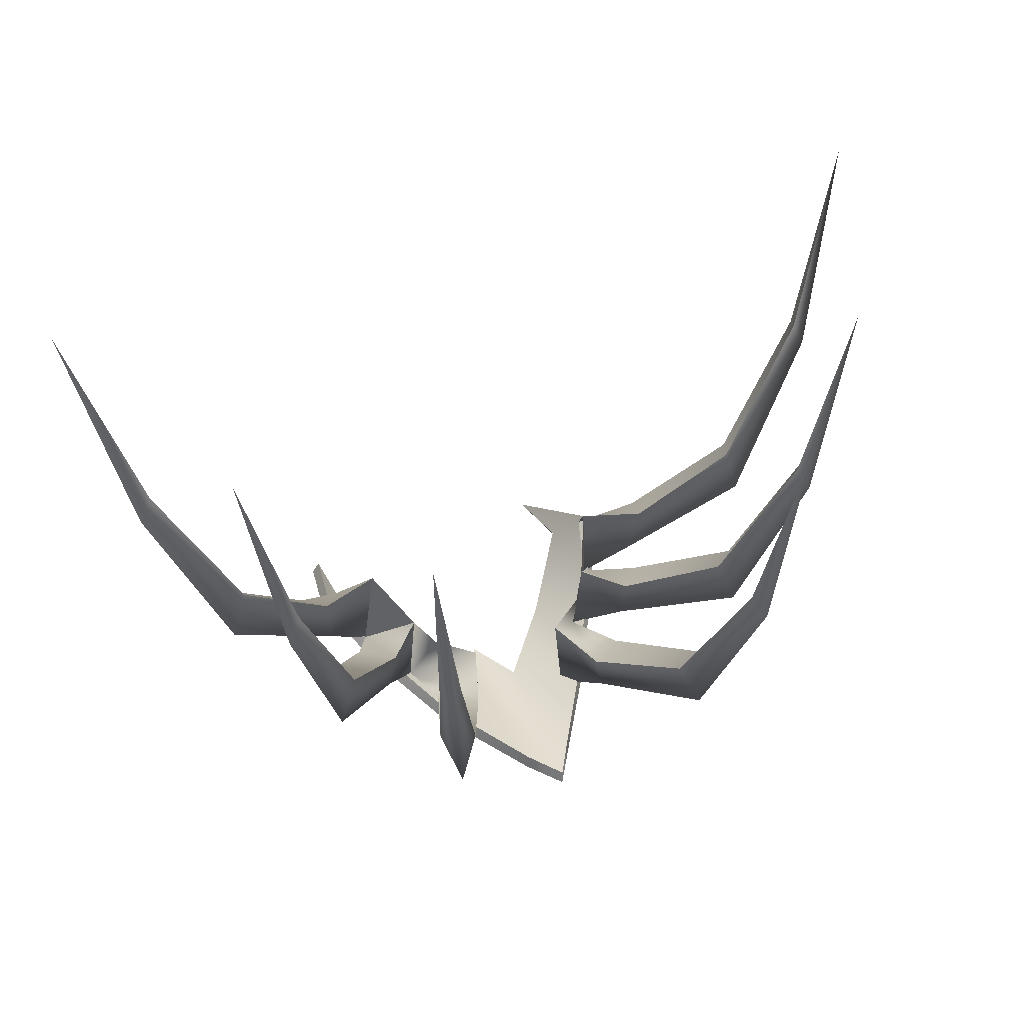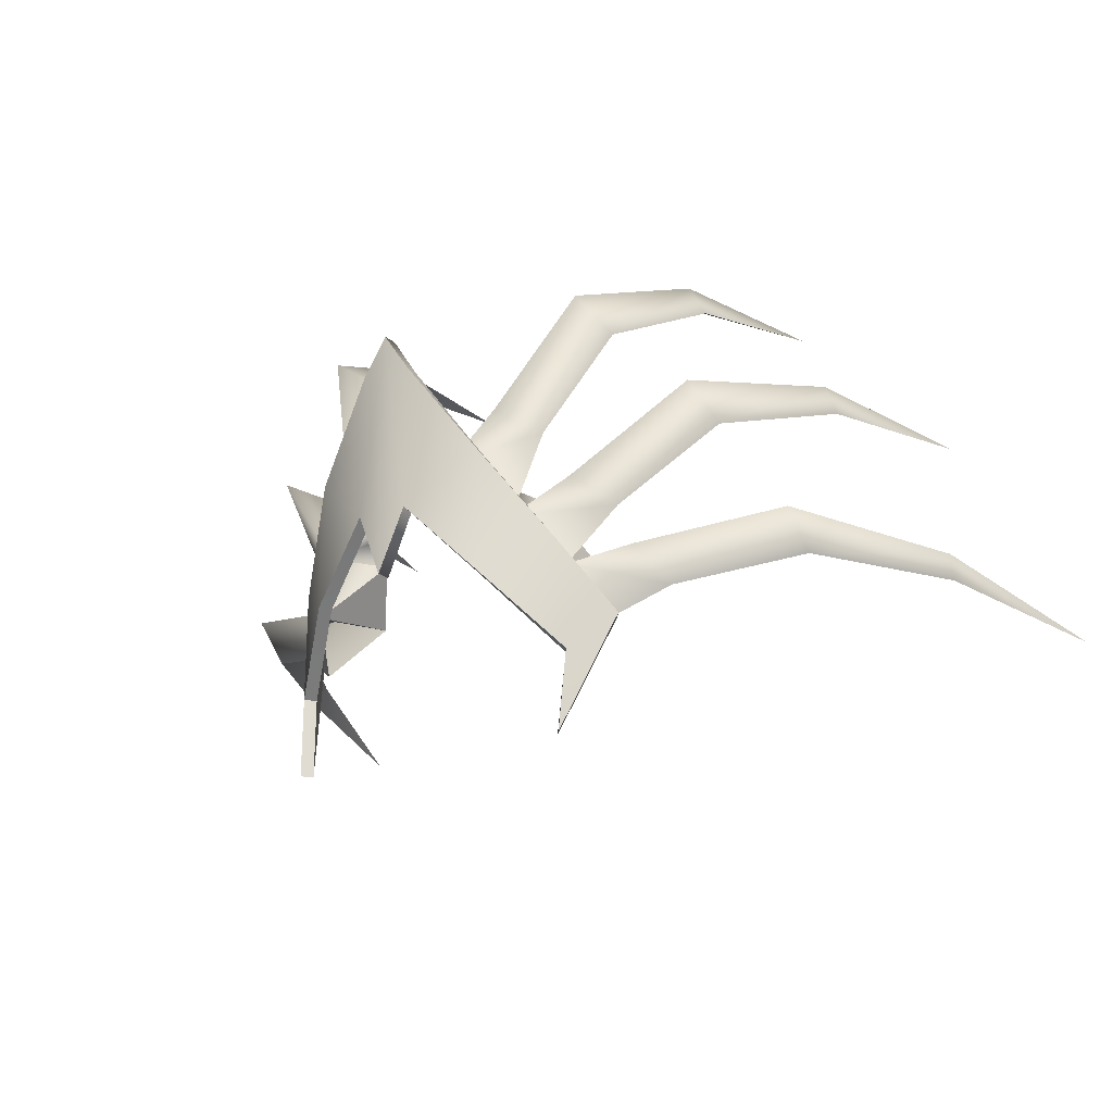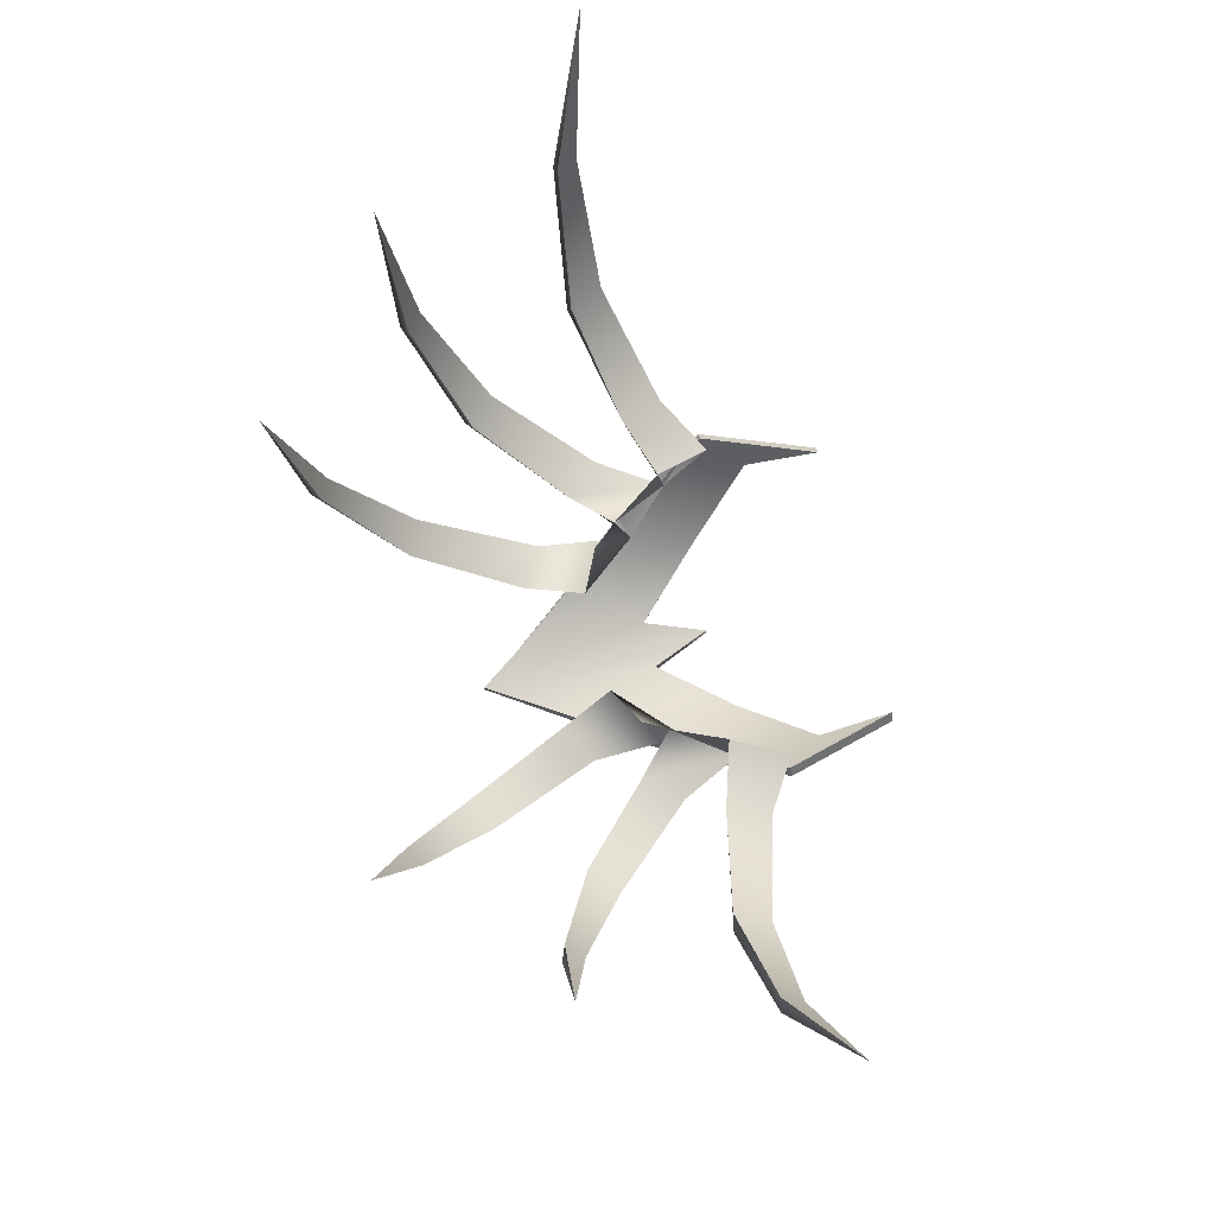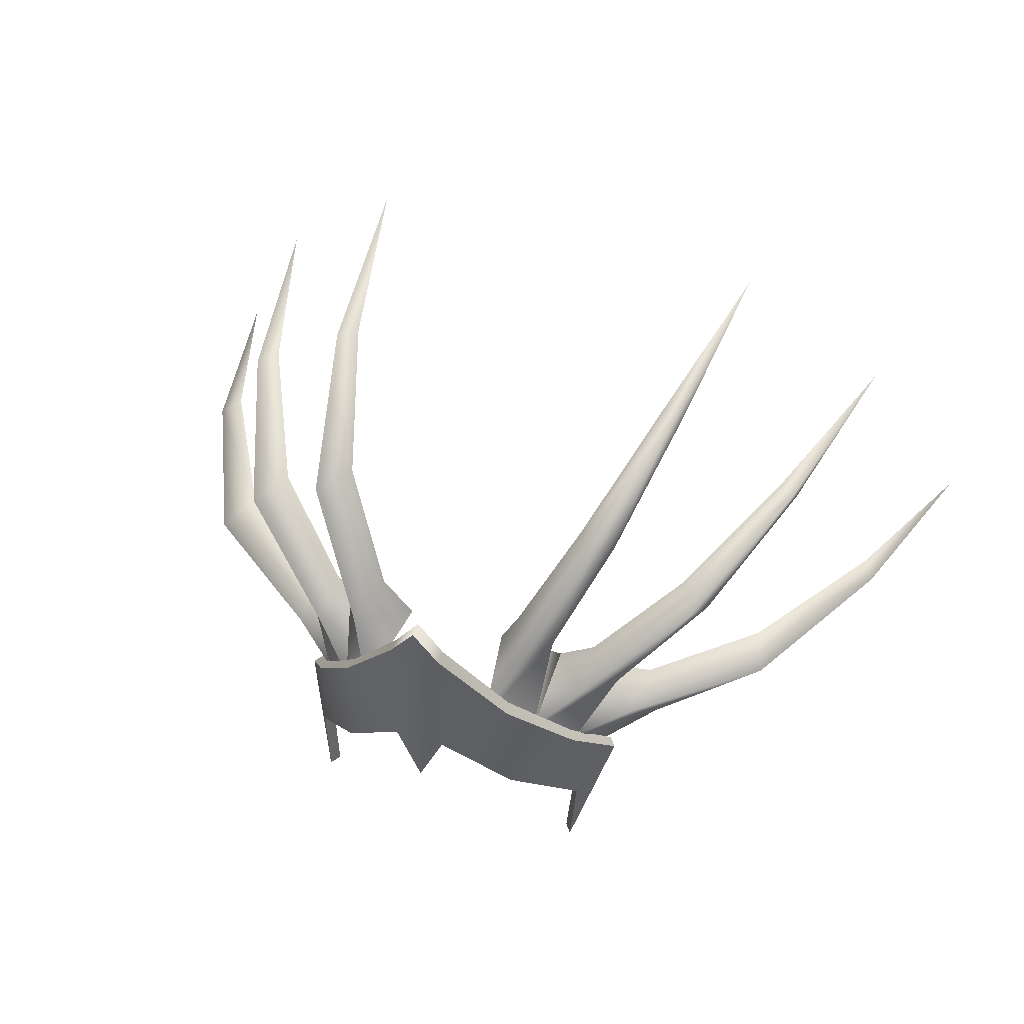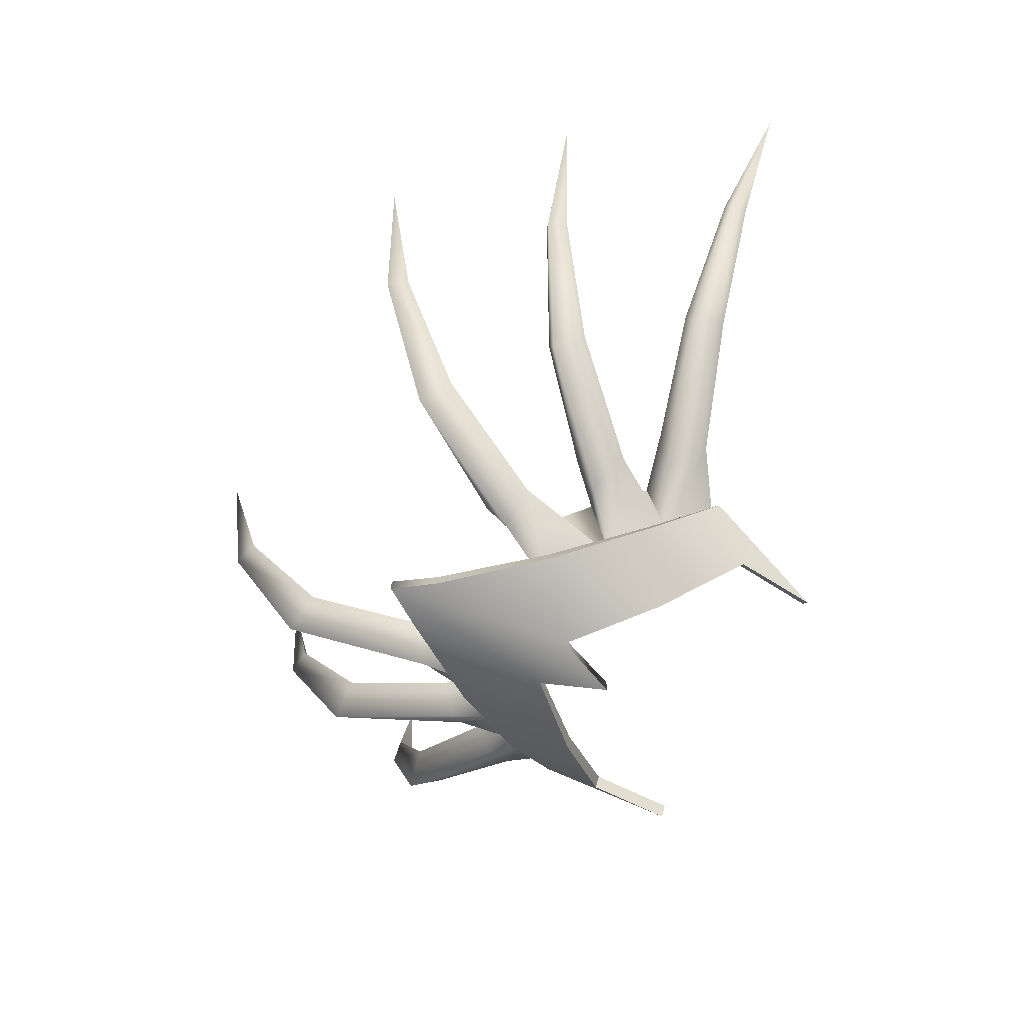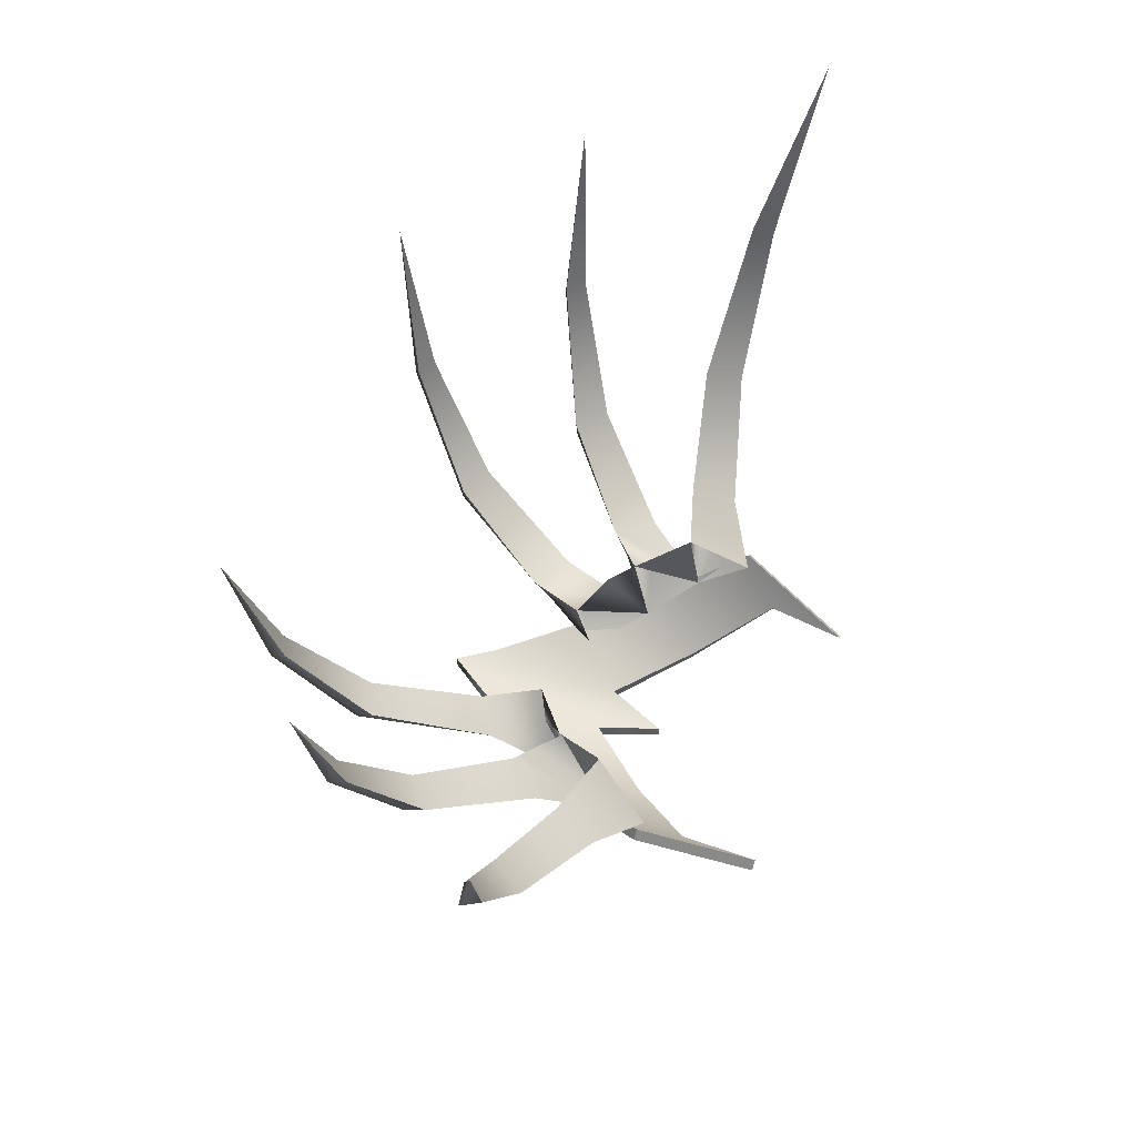
<metadata>
{"format":"obj","ext":"obj","renderer":"f3d","projection":"perspective","resolution":1024,"background":"white","views":[{"elev":37.0,"azim":-25.7,"up":"+Y"},{"elev":-19.9,"azim":33.3,"up":"+Z"},{"elev":79.7,"azim":75.4,"up":"+Y"},{"elev":48.4,"azim":19.3,"up":"+Z"},{"elev":-63.9,"azim":61.7,"up":"+Y"},{"elev":59.8,"azim":111.3,"up":"+Y"}]}
</metadata>
<code>
g VillmaTierra
v -0.05564 -0.0594 1.731
v -0.07473 -0.08821 1.699
v -0.07035 -0.03991 1.704
v 0.05564 -0.0594 1.731
v 0.07035 -0.03991 1.704
v 0.07473 -0.08821 1.699
v -0.02638 -0.07576 1.754
v -0.0342 -0.1261 1.748
v -0.04618 -0.1092 1.777
v -0.03874 -0.08347 1.784
v -0.07557 -0.08123 1.843
v -0.06481 -0.05743 1.837
v -0.0948 0.0001022 1.876
v -0.08762 0.01238 1.87
v -0.1073 0.1065 1.884
v -0.0342 -0.1261 1.748
v -0.05864 -0.0845 1.771
v -0.05543 -0.1063 1.722
v -0.07557 -0.08123 1.843
v -0.08251 -0.05724 1.829
v -0.0948 0.0001022 1.876
v -0.0977 0.01191 1.865
v -0.1073 0.1065 1.884
v -0.05564 -0.0594 1.731
v -0.05543 -0.1063 1.722
v -0.07752 -0.08961 1.743
v -0.07589 -0.06361 1.75
v -0.1263 -0.05924 1.792
v -0.1164 -0.03439 1.789
v -0.1593 0.02514 1.812
v -0.152 0.0379 1.809
v -0.1814 0.1334 1.81
v -0.1602 0.03583 1.801
v -0.1814 0.1334 1.81
v -0.1593 0.02514 1.812
v -0.1312 -0.03687 1.776
v -0.1263 -0.05924 1.792
v -0.09132 -0.06809 1.732
v -0.07752 -0.08961 1.743
v -0.05543 -0.1063 1.722
v -0.07473 -0.08821 1.699
v -0.07035 -0.03991 1.704
v -0.07473 -0.08821 1.699
v -0.1 -0.07002 1.709
v -0.1037 -0.04169 1.715
v -0.1642 -0.03144 1.727
v -0.1561 -0.005398 1.727
v -0.2077 0.05911 1.722
v -0.2009 0.07226 1.721
v -0.2356 0.1707 1.7
v -0.2055 0.06785 1.711
v -0.2356 0.1707 1.7
v -0.2077 0.05911 1.722
v -0.1649 -0.01175 1.709
v -0.1642 -0.03144 1.727
v -0.1111 -0.05136 1.692
v -0.1 -0.07002 1.709
v -0.07473 -0.08821 1.699
v -0.08335 -0.06947 1.673
v -0.03874 -0.08347 1.784
v -0.05543 -0.1063 1.722
v -0.02638 -0.07576 1.754
v -0.05864 -0.0845 1.771
v -0.06481 -0.05743 1.837
v -0.08251 -0.05724 1.829
v -0.08762 0.01238 1.87
v -0.0977 0.01191 1.865
v -0.1073 0.1065 1.884
v -0.07589 -0.06361 1.75
v -0.07473 -0.08821 1.699
v -0.05564 -0.0594 1.731
v -0.09132 -0.06809 1.732
v -0.1164 -0.03439 1.789
v -0.1312 -0.03687 1.776
v -0.152 0.0379 1.809
v -0.1602 0.03583 1.801
v -0.1814 0.1334 1.81
v -0.1037 -0.04169 1.715
v -0.08335 -0.06947 1.673
v -0.07035 -0.03991 1.704
v -0.1111 -0.05136 1.692
v -0.1561 -0.005398 1.727
v -0.1649 -0.01175 1.709
v -0.2009 0.07226 1.721
v -0.2055 0.06785 1.711
v -0.2356 0.1707 1.7
v -0.02638 -0.07576 1.754
v -0.05543 -0.1063 1.722
v -0.04703 -0.06816 1.743
v -0.05564 -0.0594 1.731
v -0.09326 -0.07179 1.675
v -0.07842 -0.09457 1.654
v -0.07615 -0.09759 1.614
v -0.07598 -0.09715 1.707
v -0.04788 -0.1226 1.69
v -0.04623 -0.1234 1.752
v -0.01319 -0.1362 1.725
v -0.01328 -0.1362 1.798
v -3.082e-08 -0.1373 1.818
v -1.972e-08 -0.1373 1.694
v 0.01319 -0.1362 1.725
v 0.01328 -0.1362 1.798
v 0.04623 -0.1234 1.752
v 0.04787 -0.1226 1.69
v 0.07598 -0.09715 1.707
v 0.07842 -0.09457 1.654
v 0.09326 -0.07179 1.675
v 0.07615 -0.09759 1.614
v -0.07475 -0.08901 1.654
v -0.0894 -0.06649 1.675
v -0.07226 -0.09236 1.614
v -0.07289 -0.09089 1.707
v -0.04546 -0.1157 1.69
v -0.04448 -0.1162 1.752
v -0.01239 -0.1286 1.725
v -0.0127 -0.1285 1.798
v -3.086e-08 -0.1296 1.818
v -1.977e-08 -0.1296 1.694
v 0.01239 -0.1286 1.725
v 0.0127 -0.1285 1.798
v 0.04448 -0.1162 1.752
v 0.04546 -0.1157 1.69
v 0.07289 -0.09089 1.707
v 0.07475 -0.08901 1.654
v 0.0894 -0.06649 1.675
v 0.07226 -0.09236 1.614
v -0.09326 -0.07179 1.675
v -0.0894 -0.06649 1.675
v -0.07289 -0.09089 1.707
v -0.07598 -0.09715 1.707
v -0.04448 -0.1162 1.752
v -0.04623 -0.1234 1.752
v -1.972e-08 -0.1373 1.694
v -0.01239 -0.1286 1.725
v -0.01319 -0.1362 1.725
v -1.977e-08 -0.1296 1.694
v 0.01239 -0.1286 1.725
v 0.01319 -0.1362 1.725
v -0.04788 -0.1226 1.69
v -0.07475 -0.08901 1.654
v -0.07842 -0.09457 1.654
v -0.04546 -0.1157 1.69
v -0.01319 -0.1362 1.725
v -0.01239 -0.1286 1.725
v -0.07615 -0.09759 1.614
v -0.07226 -0.09236 1.614
v -0.0894 -0.06649 1.675
v -0.09326 -0.07179 1.675
v -0.07842 -0.09457 1.654
v -0.07475 -0.08901 1.654
v -0.07226 -0.09236 1.614
v -0.07615 -0.09759 1.614
v -0.04623 -0.1234 1.752
v -0.04448 -0.1162 1.752
v -0.0127 -0.1285 1.798
v -0.01328 -0.1362 1.798
v -3.086e-08 -0.1296 1.818
v -3.082e-08 -0.1373 1.818
v 0.01328 -0.1362 1.798
v 0.0127 -0.1285 1.798
v 0.04623 -0.1234 1.752
v 0.04448 -0.1162 1.752
v 0.02638 -0.07576 1.754
v 0.04618 -0.1092 1.777
v 0.0342 -0.1261 1.748
v 0.03874 -0.08347 1.784
v 0.07557 -0.08123 1.843
v 0.06481 -0.05743 1.837
v 0.0948 0.0001022 1.876
v 0.08762 0.01238 1.87
v 0.1073 0.1065 1.884
v 0.0342 -0.1261 1.748
v 0.05864 -0.0845 1.771
v 0.05543 -0.1063 1.722
v 0.07557 -0.08123 1.843
v 0.08251 -0.05724 1.829
v 0.0948 0.0001022 1.876
v 0.0977 0.01191 1.865
v 0.1073 0.1065 1.884
v 0.05564 -0.0594 1.731
v 0.07752 -0.08961 1.743
v 0.05543 -0.1063 1.722
v 0.07589 -0.06361 1.75
v 0.1263 -0.05924 1.792
v 0.1164 -0.03439 1.789
v 0.1593 0.02514 1.812
v 0.152 0.0379 1.809
v 0.1814 0.1334 1.81
v 0.1602 0.03583 1.801
v 0.1593 0.02514 1.812
v 0.1814 0.1334 1.81
v 0.1312 -0.03687 1.776
v 0.1263 -0.05924 1.792
v 0.09132 -0.06809 1.732
v 0.07752 -0.08961 1.743
v 0.05543 -0.1063 1.722
v 0.07473 -0.08821 1.699
v 0.07035 -0.03991 1.704
v 0.1 -0.07002 1.709
v 0.07473 -0.08821 1.699
v 0.1037 -0.04169 1.715
v 0.1642 -0.03144 1.727
v 0.1561 -0.005398 1.727
v 0.2077 0.05911 1.722
v 0.2009 0.07226 1.721
v 0.2356 0.1707 1.7
v 0.2055 0.06785 1.711
v 0.2077 0.05911 1.722
v 0.2356 0.1707 1.7
v 0.1649 -0.01175 1.709
v 0.1642 -0.03144 1.727
v 0.1111 -0.05136 1.692
v 0.1 -0.07002 1.709
v 0.07473 -0.08821 1.699
v 0.08335 -0.06947 1.673
v 0.03874 -0.08347 1.784
v 0.02638 -0.07576 1.754
v 0.05543 -0.1063 1.722
v 0.05864 -0.0845 1.771
v 0.06481 -0.05743 1.837
v 0.08251 -0.05724 1.829
v 0.08762 0.01238 1.87
v 0.0977 0.01191 1.865
v 0.1073 0.1065 1.884
v 0.07589 -0.06361 1.75
v 0.05564 -0.0594 1.731
v 0.07473 -0.08821 1.699
v 0.09132 -0.06809 1.732
v 0.1164 -0.03439 1.789
v 0.1312 -0.03687 1.776
v 0.152 0.0379 1.809
v 0.1602 0.03583 1.801
v 0.1814 0.1334 1.81
v 0.1037 -0.04169 1.715
v 0.07035 -0.03991 1.704
v 0.08335 -0.06947 1.673
v 0.1111 -0.05136 1.692
v 0.1561 -0.005398 1.727
v 0.1649 -0.01175 1.709
v 0.2009 0.07226 1.721
v 0.2055 0.06785 1.711
v 0.2356 0.1707 1.7
v 0.02638 -0.07576 1.754
v 0.04703 -0.06816 1.743
v 0.05543 -0.1063 1.722
v 0.05564 -0.0594 1.731
v 0.09326 -0.07179 1.675
v 0.07289 -0.09089 1.707
v 0.0894 -0.06649 1.675
v 0.07598 -0.09715 1.707
v 0.04448 -0.1162 1.752
v 0.04623 -0.1234 1.752
v 0.04787 -0.1226 1.69
v 0.07842 -0.09457 1.654
v 0.07475 -0.08901 1.654
v 0.04546 -0.1157 1.69
v 0.01319 -0.1362 1.725
v 0.01239 -0.1286 1.725
v 0.07615 -0.09759 1.614
v 0.09326 -0.07179 1.675
v 0.0894 -0.06649 1.675
v 0.07226 -0.09236 1.614
v 0.07842 -0.09457 1.654
v 0.07615 -0.09759 1.614
v 0.07226 -0.09236 1.614
v 0.07475 -0.08901 1.654
g VillmaTierra_0
f 3 2 1
f 6 5 4
f 9 8 7
f 10 9 7
f 9 10 11
f 10 12 11
f 11 12 13
f 12 14 13
f 13 14 15
f 9 17 16
f 17 18 16
f 9 19 17
f 19 20 17
f 19 21 20
f 21 22 20
f 21 23 22
f 26 25 24
f 27 26 24
f 26 27 28
f 27 29 28
f 28 29 30
f 29 31 30
f 30 31 32
f 35 34 33
f 35 33 36
f 37 35 36
f 37 36 38
f 39 37 38
f 39 38 40
f 38 41 40
f 44 43 42
f 45 44 42
f 44 45 46
f 45 47 46
f 46 47 48
f 47 49 48
f 48 49 50
f 53 52 51
f 53 51 54
f 55 53 54
f 55 54 56
f 57 55 56
f 57 56 58
f 56 59 58
f 62 61 60
f 61 63 60
f 60 63 64
f 63 65 64
f 64 65 66
f 65 67 66
f 66 67 68
f 71 70 69
f 70 72 69
f 69 72 73
f 72 74 73
f 73 74 75
f 74 76 75
f 75 76 77
f 80 79 78
f 79 81 78
f 78 81 82
f 81 83 82
f 82 83 84
f 83 85 84
f 84 85 86
f 89 88 87
f 90 88 89
f 93 92 91
f 91 92 94
f 94 92 95
f 96 94 95
f 96 95 97
f 98 96 97
f 99 98 97
f 100 99 97
f 99 100 101
f 102 99 101
f 103 102 101
f 104 103 101
f 105 103 104
f 106 105 104
f 106 107 105
f 106 108 107
f 111 110 109
f 110 112 109
f 113 109 112
f 114 113 112
f 115 113 114
f 116 115 114
f 115 116 117
f 118 115 117
f 119 118 117
f 120 119 117
f 119 120 121
f 122 119 121
f 122 121 123
f 124 122 123
f 123 125 124
f 125 126 124
f 129 128 127
f 130 129 127
f 131 129 130
f 132 131 130
f 135 134 133
f 134 136 133
f 136 137 133
f 137 138 133
f 141 140 139
f 140 142 139
f 139 142 143
f 142 144 143
f 147 146 145
f 148 147 145
f 151 150 149
f 152 151 149
f 155 154 153
f 156 155 153
f 157 155 156
f 158 157 156
f 157 158 159
f 160 157 159
f 160 159 161
f 162 160 161
f 165 164 163
f 164 166 163
f 166 164 167
f 168 166 167
f 168 167 169
f 170 168 169
f 170 169 171
f 173 164 172
f 174 173 172
f 175 164 173
f 176 175 173
f 177 175 176
f 178 177 176
f 179 177 178
f 182 181 180
f 181 183 180
f 183 181 184
f 185 183 184
f 185 184 186
f 187 185 186
f 187 186 188
f 191 190 189
f 189 190 192
f 190 193 192
f 192 193 194
f 193 195 194
f 194 195 196
f 197 194 196
f 200 199 198
f 199 201 198
f 201 199 202
f 203 201 202
f 203 202 204
f 205 203 204
f 205 204 206
f 209 208 207
f 207 208 210
f 208 211 210
f 210 211 212
f 211 213 212
f 212 213 214
f 215 212 214
f 218 217 216
f 219 218 216
f 219 216 220
f 221 219 220
f 221 220 222
f 223 221 222
f 223 222 224
f 227 226 225
f 228 227 225
f 228 225 229
f 230 228 229
f 230 229 231
f 232 230 231
f 232 231 233
f 236 235 234
f 237 236 234
f 237 234 238
f 239 237 238
f 239 238 240
f 241 239 240
f 241 240 242
f 245 244 243
f 245 246 244
f 249 248 247
f 248 250 247
f 248 251 250
f 251 252 250
f 255 254 253
f 256 255 253
f 256 253 257
f 258 256 257
f 261 260 259
f 262 261 259
f 265 264 263
f 266 265 263

</code>
